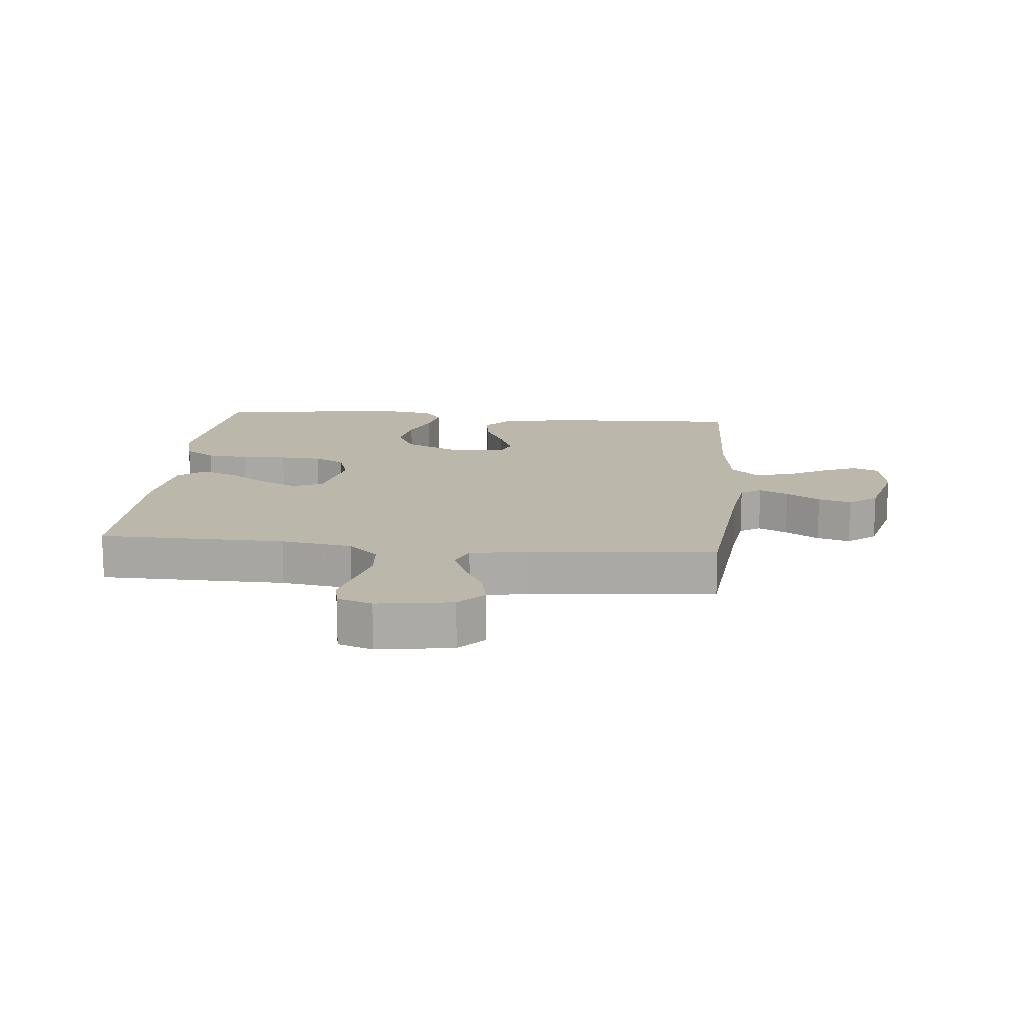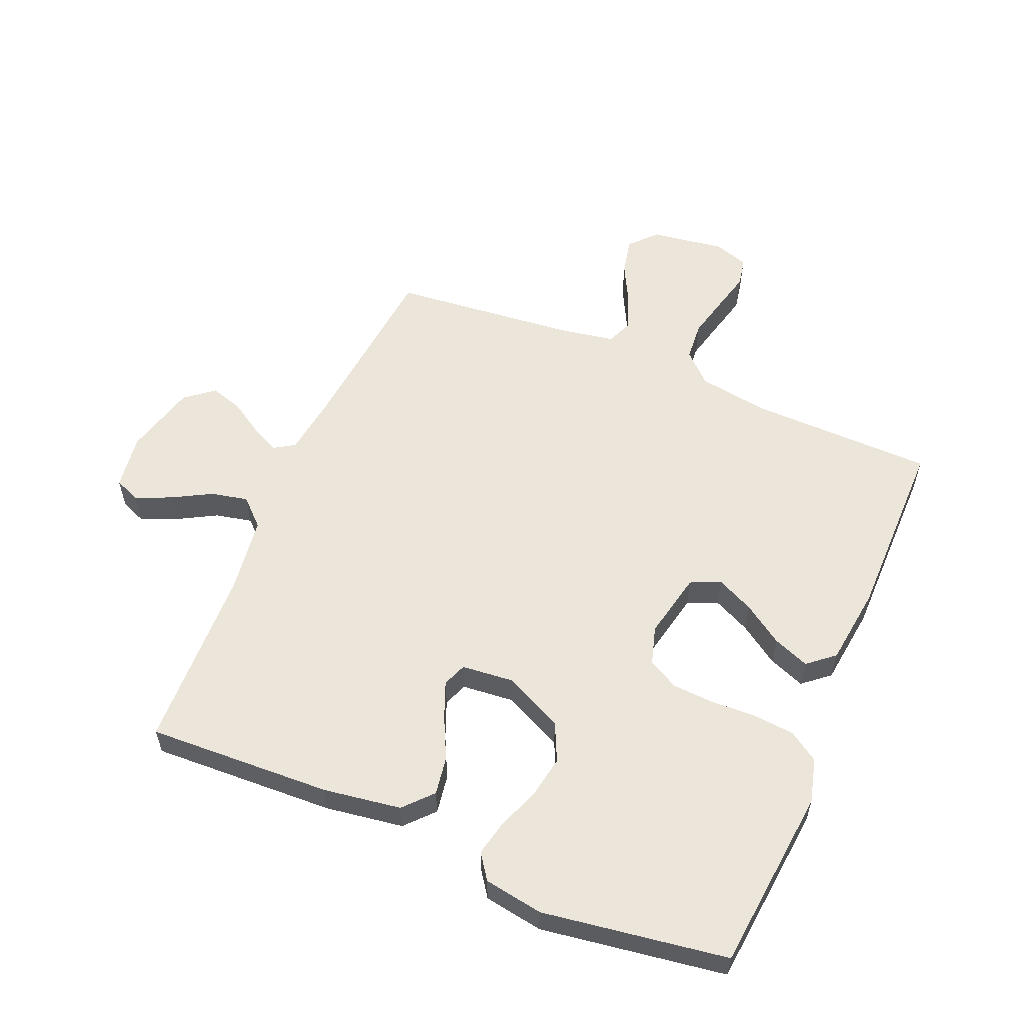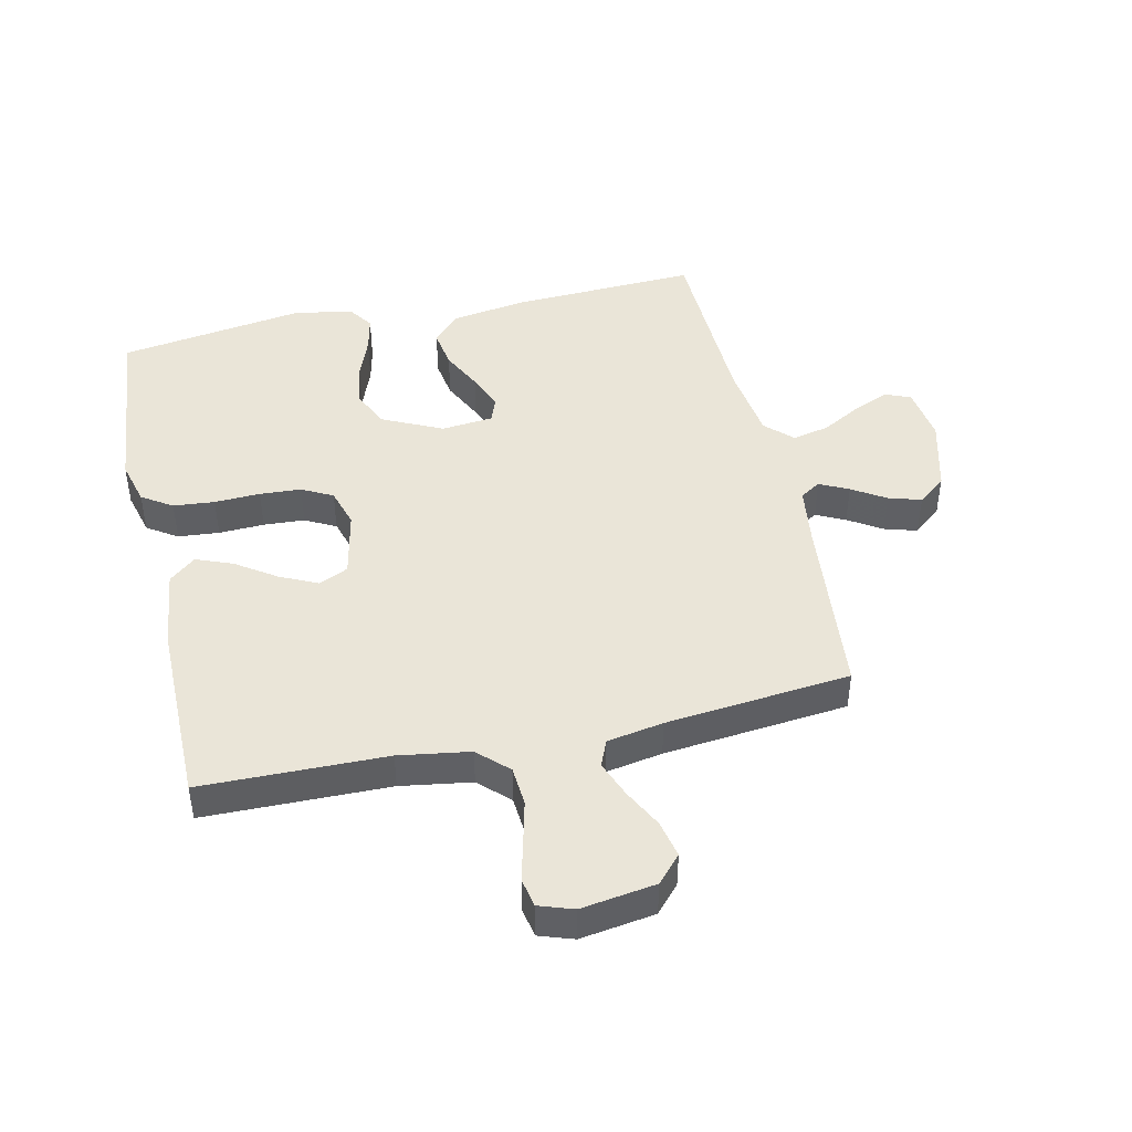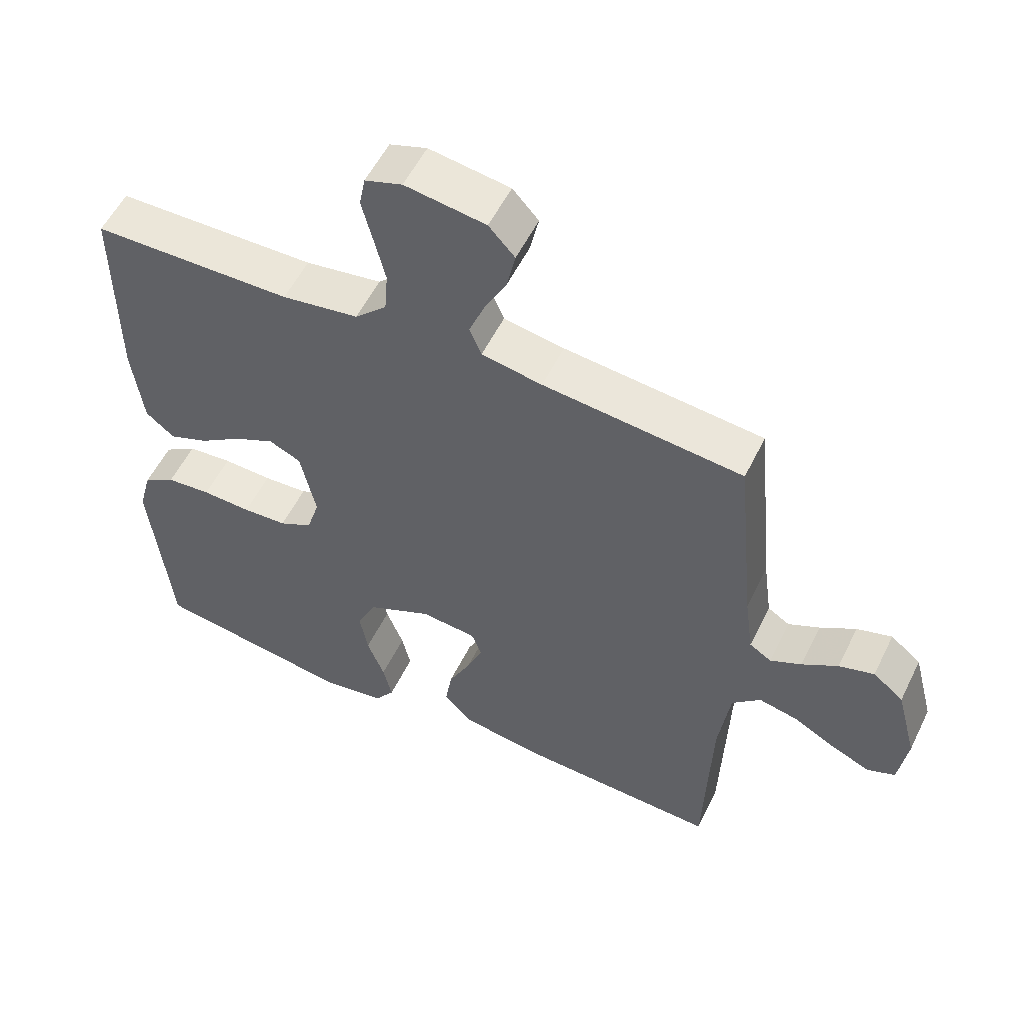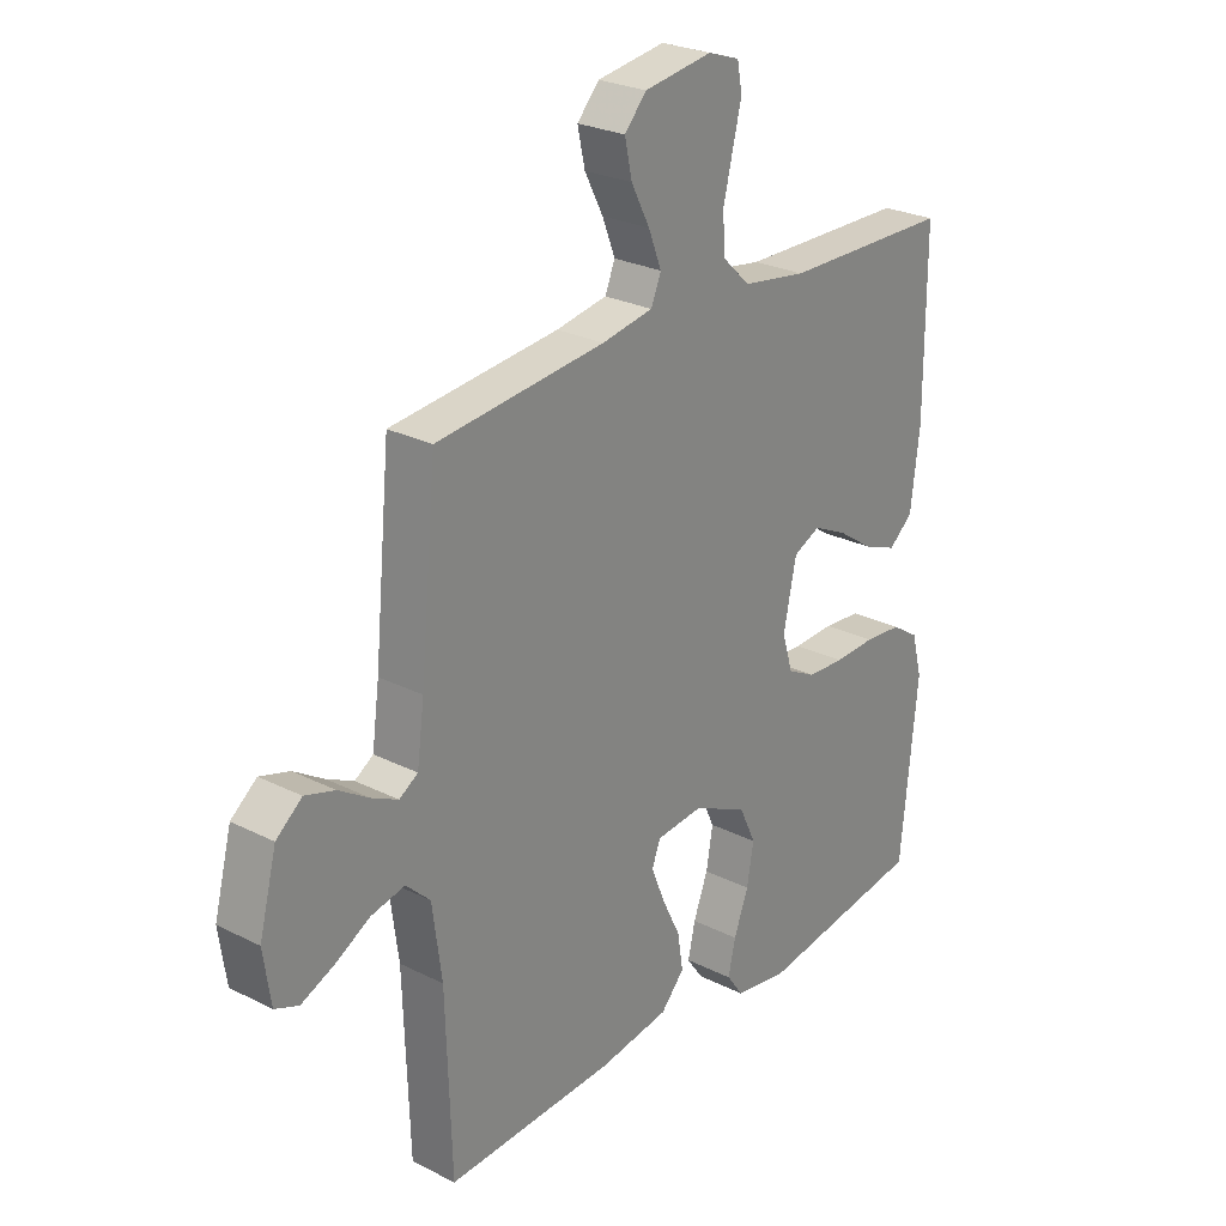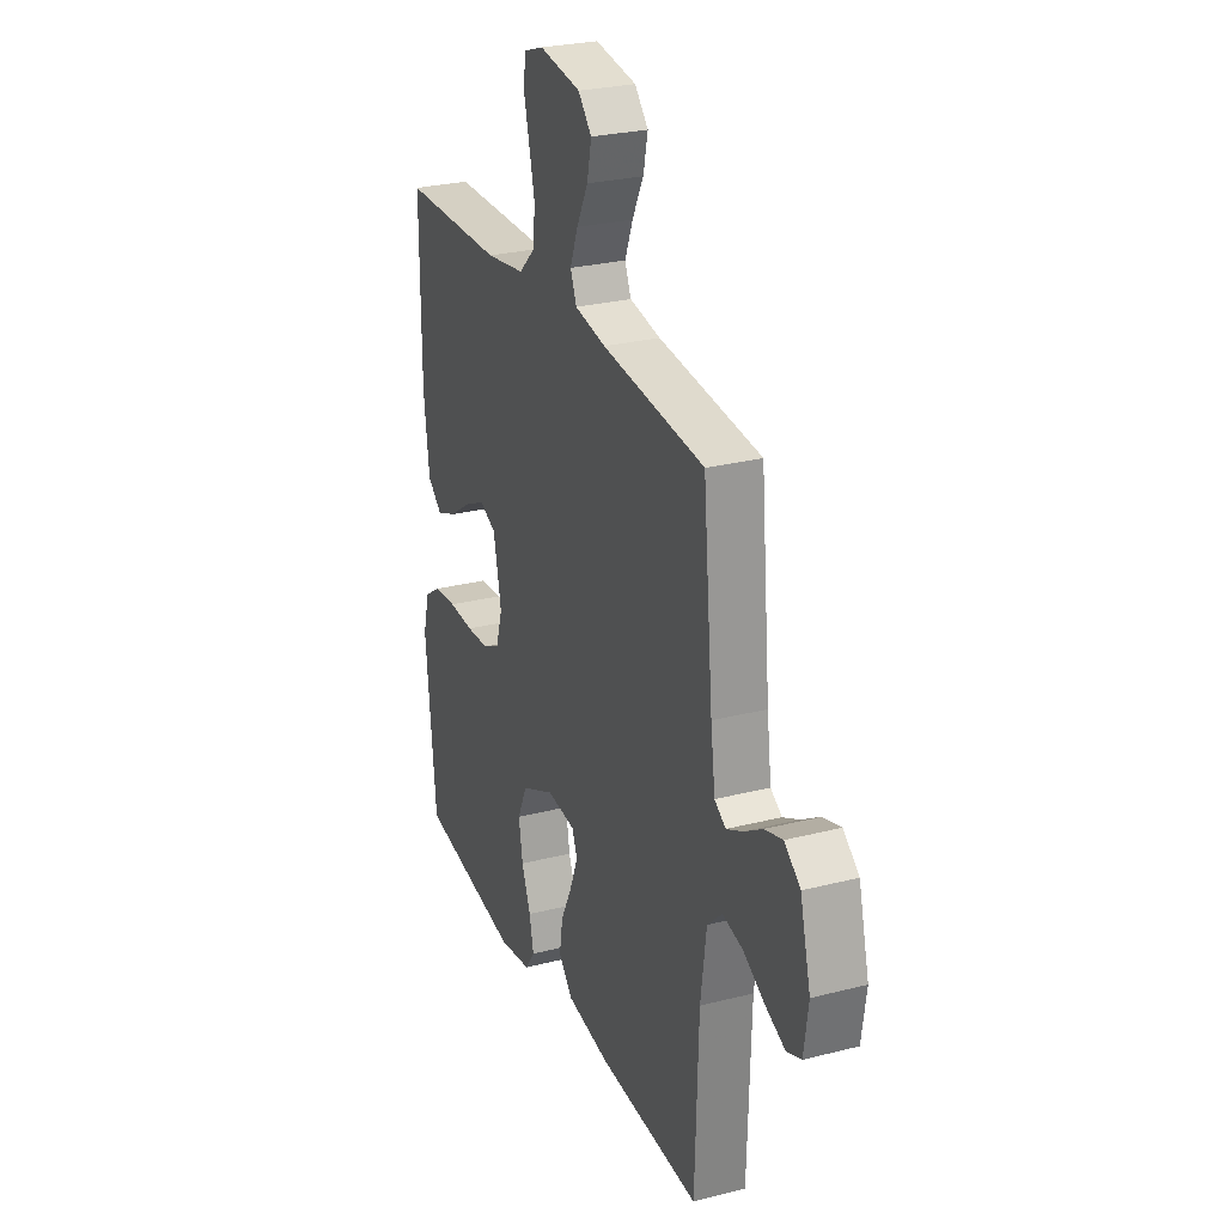
<metadata>
{"format":"obj","ext":"obj","renderer":"f3d","projection":"perspective","resolution":1024,"background":"white","views":[{"elev":14.4,"azim":5.5,"up":"+Y"},{"elev":57.0,"azim":-157.1,"up":"+Y"},{"elev":45.1,"azim":-12.6,"up":"+Y"},{"elev":55.2,"azim":25.9,"up":"+Z"},{"elev":26.0,"azim":128.6,"up":"+Z"},{"elev":27.1,"azim":68.4,"up":"+Z"}]}
</metadata>
<code>
v 0.5 0.07 0.5
v 0.529 0.07 0.2
v 0.542 0.07 0.104
v 0.575 0.07 0.083
v 0.622 0.07 0.106
v 0.676 0.07 0.14
v 0.729 0.07 0.156
v 0.775 0.07 0.119
v 0.806 0.07 0
v 0.793 0.07 -0.09
v 0.751 0.07 -0.107
v 0.693 0.07 -0.082
v 0.63 0.07 -0.047
v 0.57 0.07 -0.034
v 0.527 0.07 -0.075
v 0.51 0.07 -0.2
v 0.5 0.07 -0.5
v 0.2 0.07 -0.487
v 0.074 0.07 -0.468
v 0.032 0.07 -0.422
v 0.042 0.07 -0.359
v 0.075 0.07 -0.292
v 0.099 0.07 -0.232
v 0.084 0.07 -0.193
v 0 0.07 -0.185
v -0.097 0.07 -0.231
v -0.126 0.07 -0.293
v -0.114 0.07 -0.362
v -0.088 0.07 -0.43
v -0.075 0.07 -0.488
v -0.104 0.07 -0.529
v -0.2 0.07 -0.545
v -0.5 0.07 -0.5
v -0.53 0.07 -0.2
v -0.511 0.07 -0.128
v -0.462 0.07 -0.096
v -0.395 0.07 -0.09
v -0.321 0.07 -0.093
v -0.254 0.07 -0.089
v -0.204 0.07 -0.063
v -0.185 0.07 0
v -0.208 0.07 0.109
v -0.256 0.07 0.131
v -0.317 0.07 0.102
v -0.382 0.07 0.058
v -0.441 0.07 0.035
v -0.484 0.07 0.071
v -0.5 0.07 0.2
v -0.5 0.07 0.5
v -0.2 0.07 0.505
v -0.085 0.07 0.523
v -0.037 0.07 0.569
v -0.032 0.07 0.633
v -0.049 0.07 0.703
v -0.065 0.07 0.767
v -0.056 0.07 0.814
v 0 0.07 0.833
v 0.121 0.07 0.815
v 0.16 0.07 0.772
v 0.147 0.07 0.712
v 0.114 0.07 0.648
v 0.091 0.07 0.589
v 0.109 0.07 0.546
v 0.2 0.07 0.53
v 0.5 0 0.5
v 0.529 0 0.2
v 0.542 0 0.104
v 0.575 0 0.083
v 0.622 0 0.106
v 0.676 0 0.14
v 0.729 0 0.156
v 0.775 0 0.119
v 0.806 0 0
v 0.793 0 -0.09
v 0.751 0 -0.107
v 0.693 0 -0.082
v 0.63 0 -0.047
v 0.57 0 -0.034
v 0.527 0 -0.075
v 0.51 0 -0.2
v 0.5 0 -0.5
v 0.2 0 -0.487
v 0.074 0 -0.468
v 0.032 0 -0.422
v 0.042 0 -0.359
v 0.075 0 -0.292
v 0.099 0 -0.232
v 0.084 0 -0.193
v 0 0 -0.185
v -0.097 0 -0.231
v -0.126 0 -0.293
v -0.114 0 -0.362
v -0.088 0 -0.43
v -0.075 0 -0.488
v -0.104 0 -0.529
v -0.2 0 -0.545
v -0.5 0 -0.5
v -0.53 0 -0.2
v -0.511 0 -0.128
v -0.462 0 -0.096
v -0.395 0 -0.09
v -0.321 0 -0.093
v -0.254 0 -0.089
v -0.204 0 -0.063
v -0.185 0 0
v -0.208 0 0.109
v -0.256 0 0.131
v -0.317 0 0.102
v -0.382 0 0.058
v -0.441 0 0.035
v -0.484 0 0.071
v -0.5 0 0.2
v -0.5 0 0.5
v -0.2 0 0.505
v -0.085 0 0.523
v -0.037 0 0.569
v -0.032 0 0.633
v -0.049 0 0.703
v -0.065 0 0.767
v -0.056 0 0.814
v 0 0 0.833
v 0.121 0 0.815
v 0.16 0 0.772
v 0.147 0 0.712
v 0.114 0 0.648
v 0.091 0 0.589
v 0.109 0 0.546
v 0.2 0 0.53
f 59 60 61
f 58 59 61
f 57 58 61
f 56 57 61
f 55 56 61
f 54 55 61
f 53 54 61 62
f 52 53 62 63
f 48 49 50
f 47 48 50
f 46 47 50
f 45 46 50
f 44 45 50
f 43 44 50 51
f 52 63 64
f 51 52 64
f 43 51 64
f 42 43 64
f 36 37 38
f 35 36 38
f 34 35 38
f 33 34 38
f 32 33 38
f 31 32 38
f 30 31 38
f 29 30 38
f 28 29 38
f 27 28 38 39
f 26 27 39 40
f 20 21 22
f 19 20 22
f 18 19 22
f 17 18 22
f 16 17 22
f 15 16 22 23
f 14 15 23 24
f 11 12 13
f 10 11 13
f 9 10 13
f 8 9 13
f 7 8 13
f 6 7 13
f 5 6 13
f 4 5 13 14
f 14 24 25
f 4 14 25
f 3 4 25
f 64 1 2
f 42 64 2
f 41 42 2
f 26 40 41
f 25 26 41
f 3 25 41
f 2 3 41
f 125 124 123
f 125 123 122
f 125 122 121
f 125 121 120
f 125 120 119
f 125 119 118
f 126 125 118 117
f 127 126 117 116
f 114 113 112
f 114 112 111
f 114 111 110
f 114 110 109
f 114 109 108
f 115 114 108 107
f 128 127 116
f 128 116 115
f 128 115 107
f 128 107 106
f 102 101 100
f 102 100 99
f 102 99 98
f 102 98 97
f 102 97 96
f 102 96 95
f 102 95 94
f 102 94 93
f 102 93 92
f 103 102 92 91
f 104 103 91 90
f 86 85 84
f 86 84 83
f 86 83 82
f 86 82 81
f 86 81 80
f 87 86 80 79
f 88 87 79 78
f 77 76 75
f 77 75 74
f 77 74 73
f 77 73 72
f 77 72 71
f 77 71 70
f 77 70 69
f 78 77 69 68
f 89 88 78
f 89 78 68
f 89 68 67
f 66 65 128
f 66 128 106
f 66 106 105
f 105 104 90
f 105 90 89
f 105 89 67
f 105 67 66
f 1 65 66 2
f 2 66 67 3
f 3 67 68 4
f 4 68 69 5
f 5 69 70 6
f 6 70 71 7
f 7 71 72 8
f 8 72 73 9
f 9 73 74 10
f 10 74 75 11
f 11 75 76 12
f 12 76 77 13
f 13 77 78 14
f 14 78 79 15
f 15 79 80 16
f 16 80 81 17
f 17 81 82 18
f 18 82 83 19
f 19 83 84 20
f 20 84 85 21
f 21 85 86 22
f 22 86 87 23
f 23 87 88 24
f 24 88 89 25
f 25 89 90 26
f 26 90 91 27
f 27 91 92 28
f 28 92 93 29
f 29 93 94 30
f 30 94 95 31
f 31 95 96 32
f 32 96 97 33
f 33 97 98 34
f 34 98 99 35
f 35 99 100 36
f 36 100 101 37
f 37 101 102 38
f 38 102 103 39
f 39 103 104 40
f 40 104 105 41
f 41 105 106 42
f 42 106 107 43
f 43 107 108 44
f 44 108 109 45
f 45 109 110 46
f 46 110 111 47
f 47 111 112 48
f 48 112 113 49
f 49 113 114 50
f 50 114 115 51
f 51 115 116 52
f 52 116 117 53
f 53 117 118 54
f 54 118 119 55
f 55 119 120 56
f 56 120 121 57
f 57 121 122 58
f 58 122 123 59
f 59 123 124 60
f 60 124 125 61
f 61 125 126 62
f 62 126 127 63
f 63 127 128 64
f 64 128 65 1

</code>
